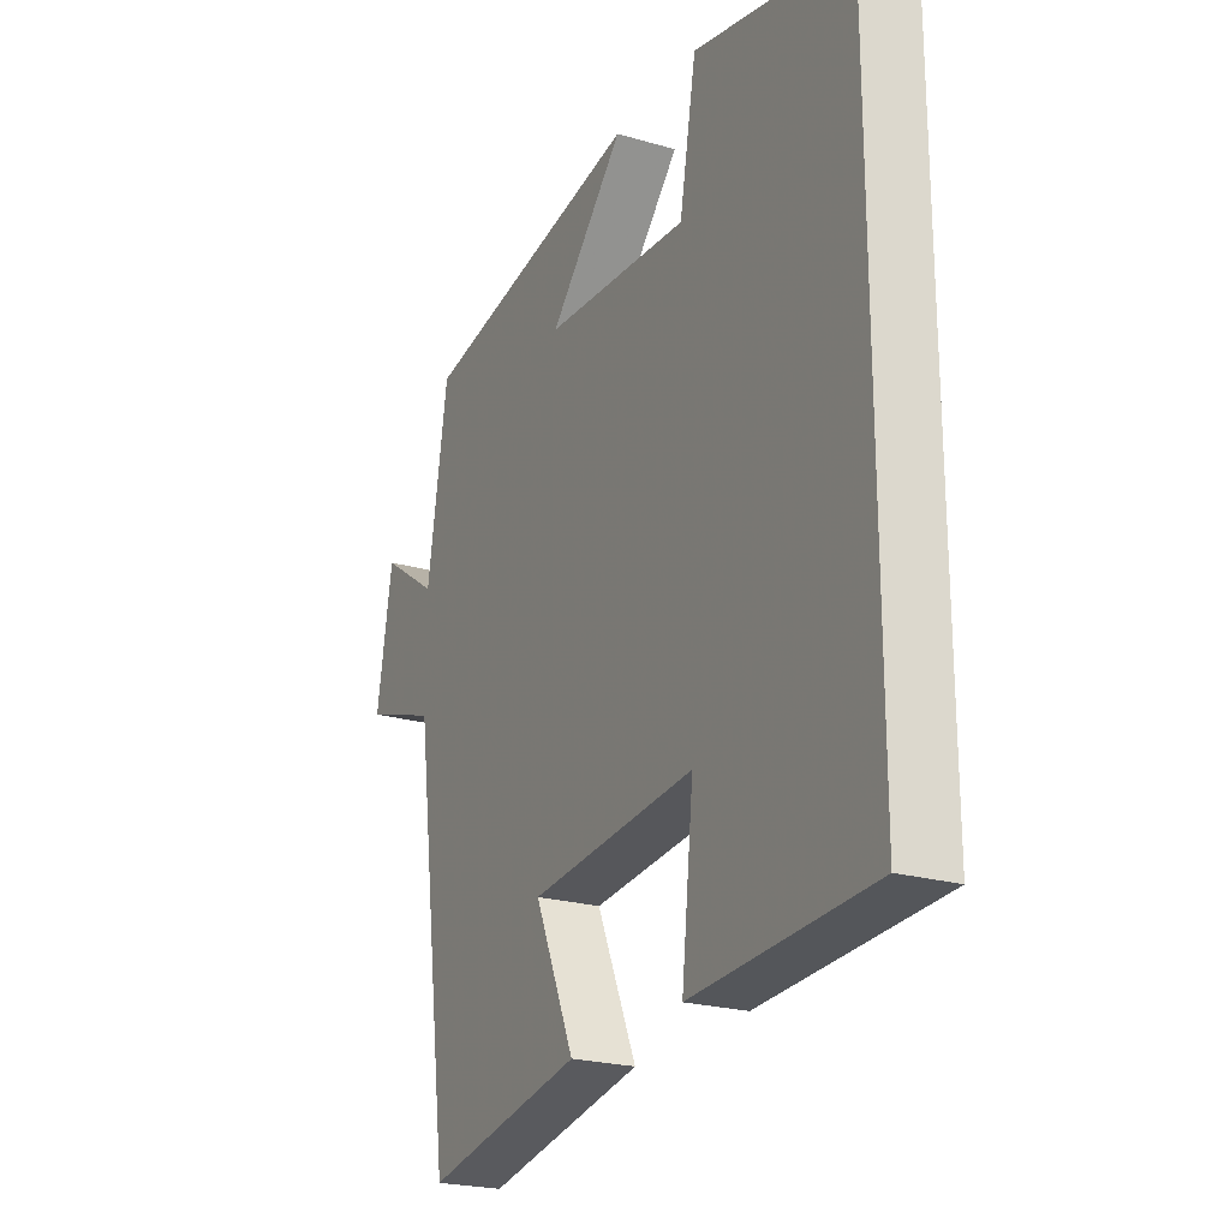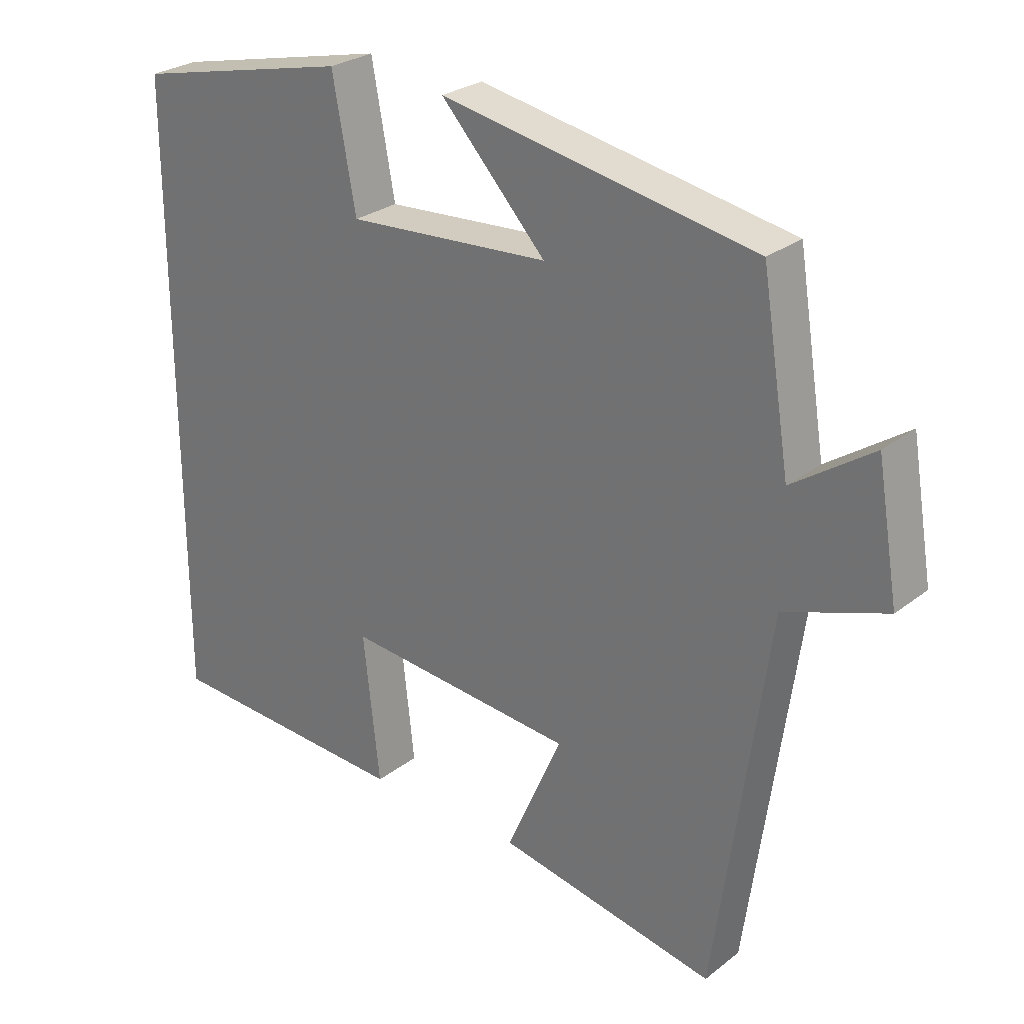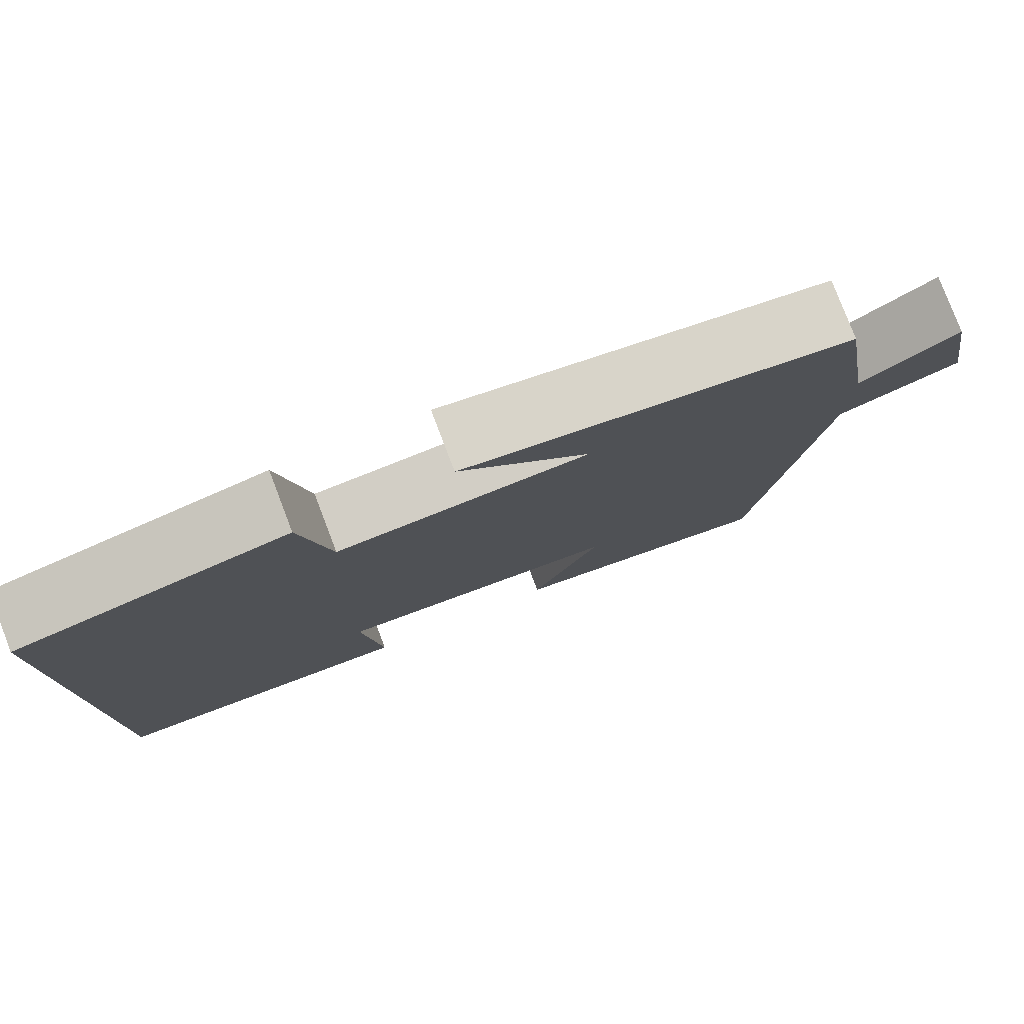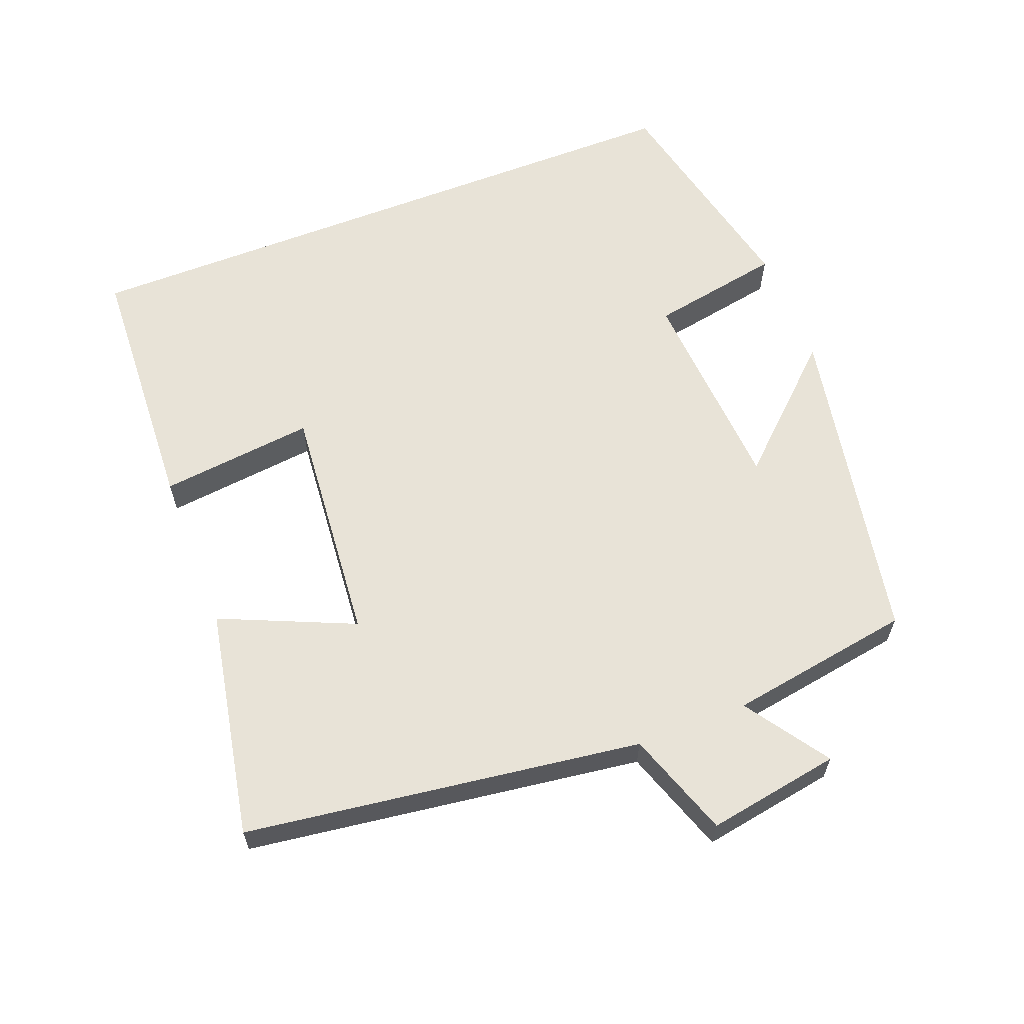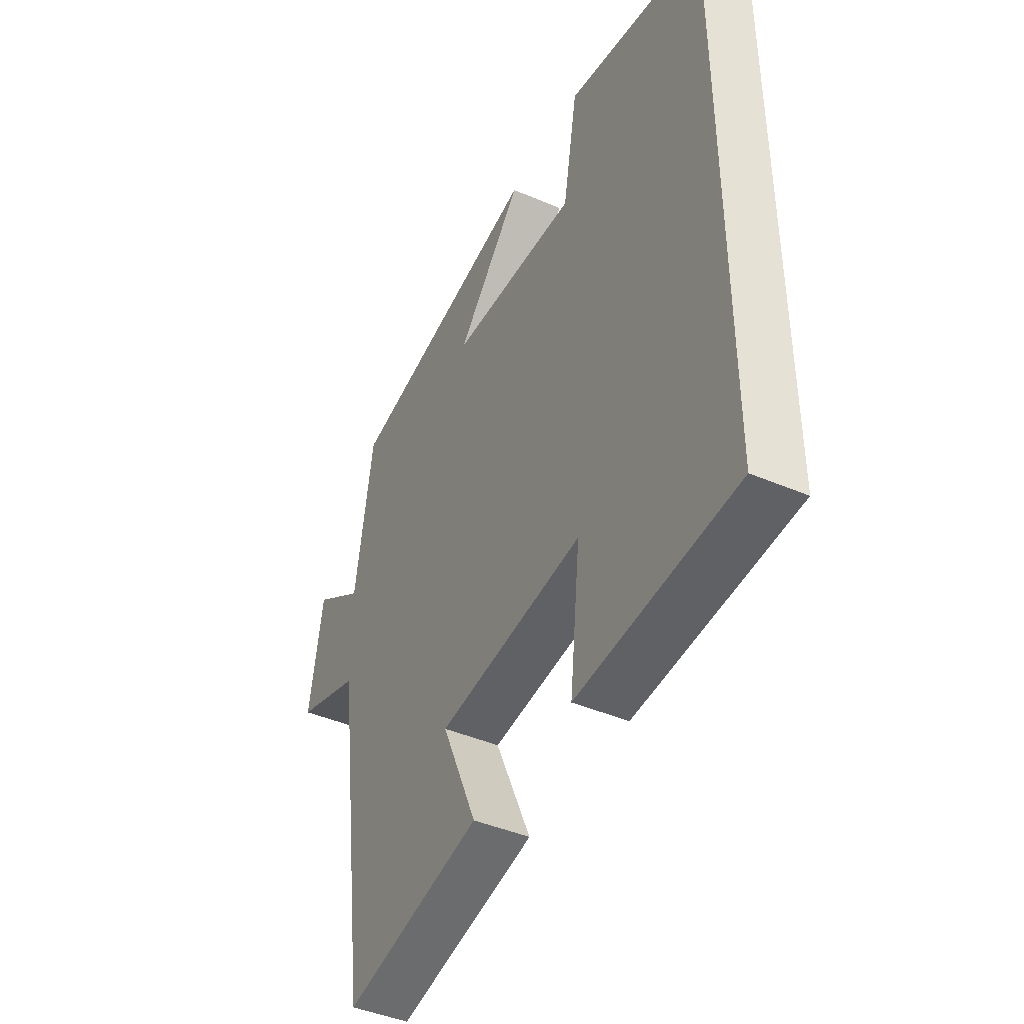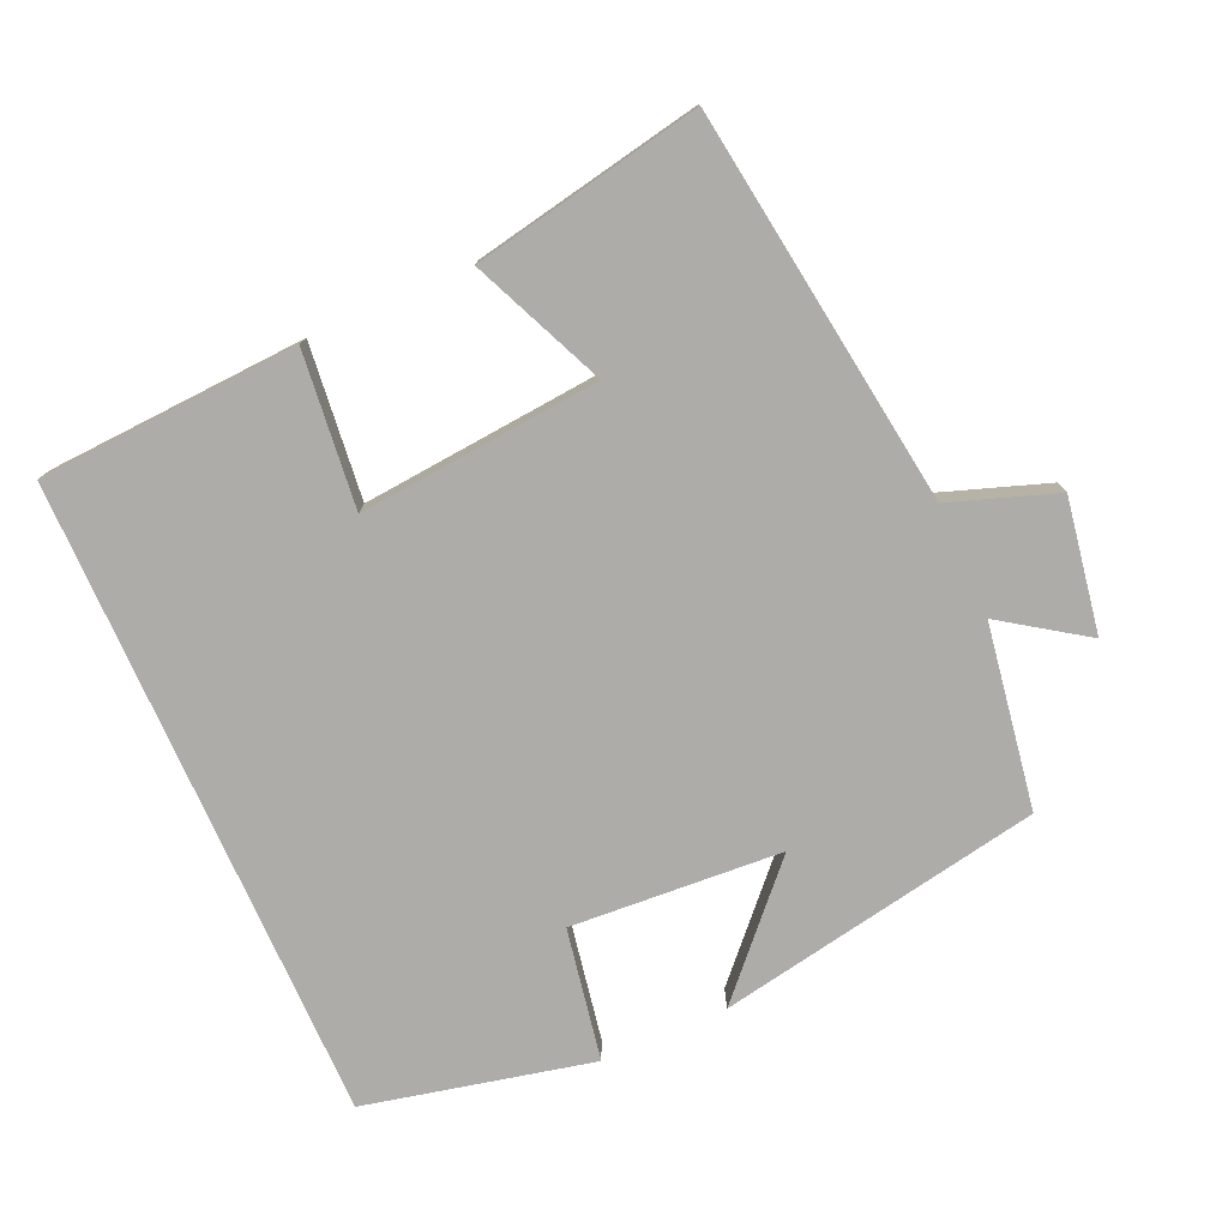
<metadata>
{"format":"obj","ext":"obj","renderer":"f3d","projection":"perspective","resolution":1024,"background":"white","views":[{"elev":-22.8,"azim":63.5,"up":"+Z"},{"elev":27.1,"azim":-139.8,"up":"+Z"},{"elev":79.1,"azim":159.1,"up":"+Z"},{"elev":62.0,"azim":-111.2,"up":"+Y"},{"elev":-43.5,"azim":63.2,"up":"+Z"},{"elev":-76.8,"azim":-156.0,"up":"+Y"}]}
</metadata>
<code>
v 0.5 0.07 0.428
v 0.5 0.07 -0.481
v 0.134 0.07 -0.5
v 0.158 0.07 -0.282
v -0.182 0.07 -0.312
v -0.1 0.07 -0.5
v -0.423 0.07 -0.562
v -0.5 0.07 -0.004
v -0.649 0.07 0.048
v -0.617 0.07 0.236
v -0.5 0.07 0.156
v -0.458 0.07 0.415
v 0.002 0.07 0.5
v -0.152 0.07 0.334
v 0.146 0.07 0.314
v 0.18 0.07 0.5
v 0.5 0 0.428
v 0.5 0 -0.481
v 0.134 0 -0.5
v 0.158 0 -0.282
v -0.182 0 -0.312
v -0.1 0 -0.5
v -0.423 0 -0.562
v -0.5 0 -0.004
v -0.649 0 0.048
v -0.617 0 0.236
v -0.5 0 0.156
v -0.458 0 0.415
v 0.002 0 0.5
v -0.152 0 0.334
v 0.146 0 0.314
v 0.18 0 0.5
f 15 16 1 2
f 14 15 2
f 11 12 13 14
f 11 14 2
f 8 9 10 11
f 7 8 11
f 6 7 11
f 5 6 11
f 4 5 11
f 4 11 2
f 2 3 4
f 18 17 32 31
f 18 31 30
f 30 29 28 27
f 18 30 27
f 27 26 25 24
f 27 24 23
f 27 23 22
f 27 22 21
f 27 21 20
f 18 27 20
f 20 19 18
f 1 17 18 2
f 2 18 19 3
f 3 19 20 4
f 4 20 21 5
f 5 21 22 6
f 6 22 23 7
f 7 23 24 8
f 8 24 25 9
f 9 25 26 10
f 10 26 27 11
f 11 27 28 12
f 12 28 29 13
f 13 29 30 14
f 14 30 31 15
f 15 31 32 16
f 16 32 17 1

</code>
